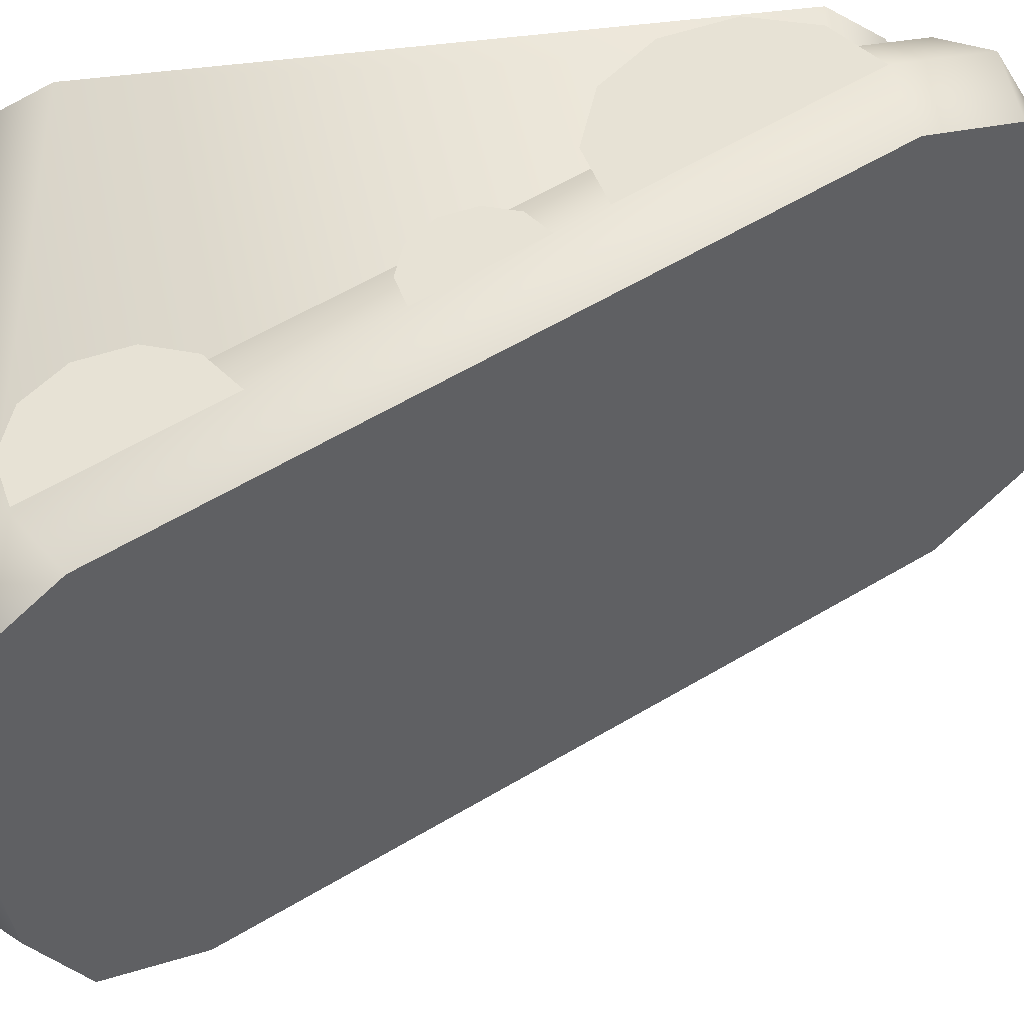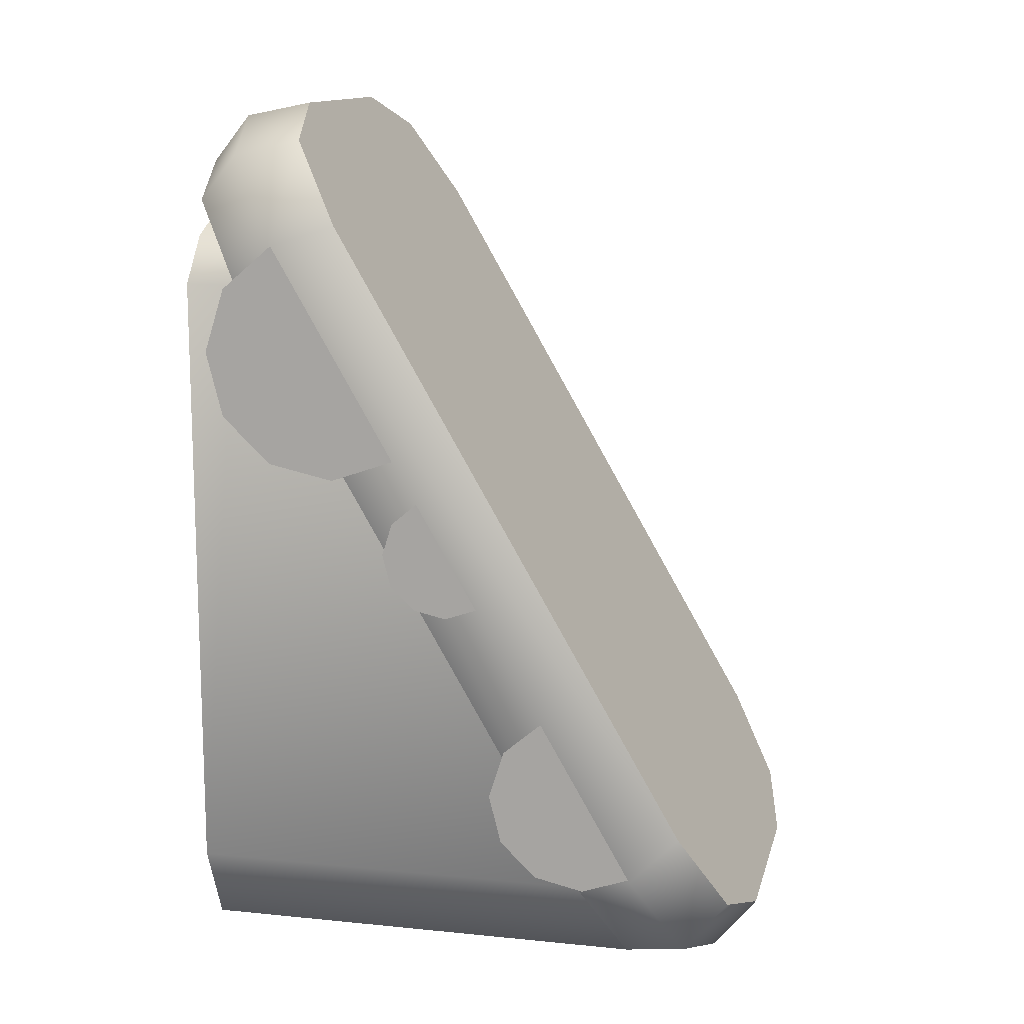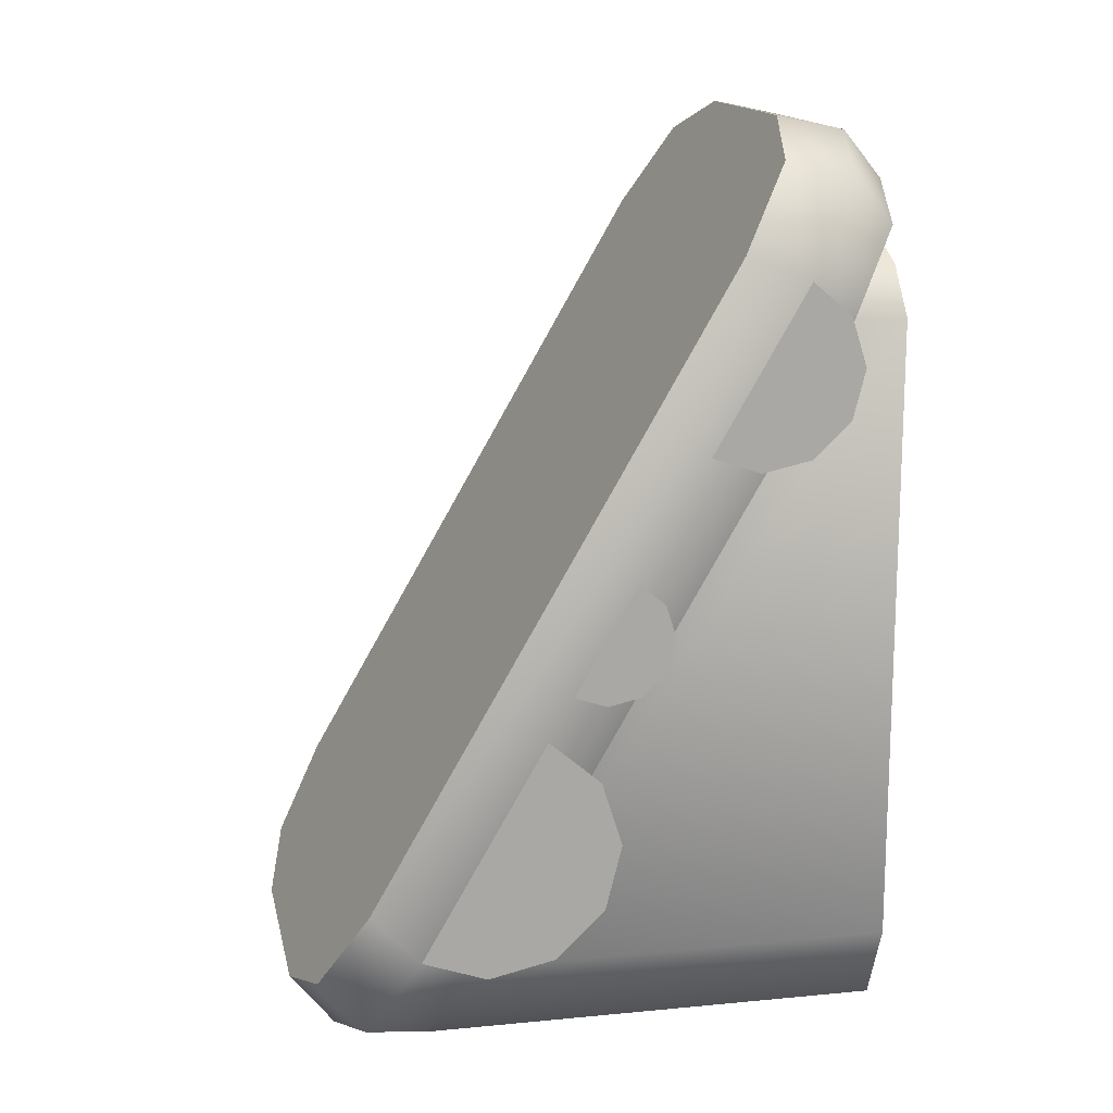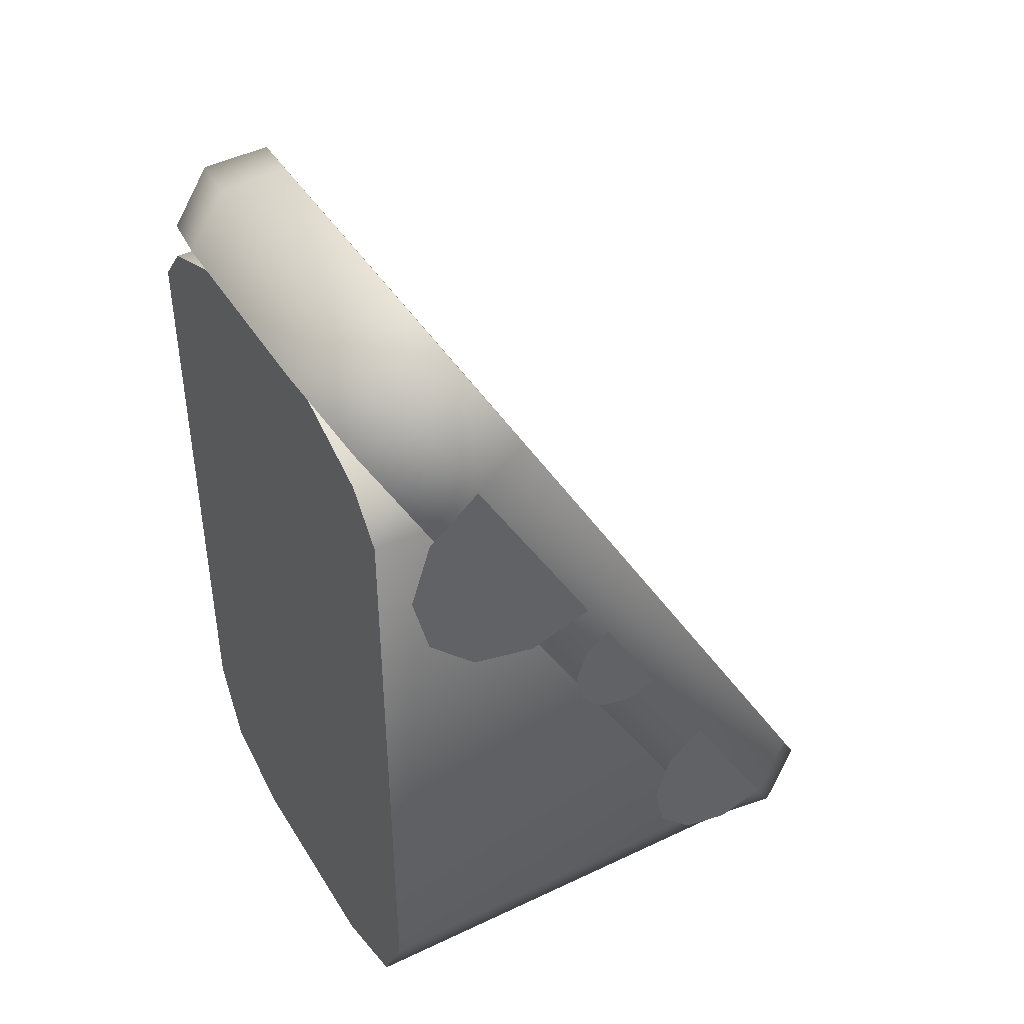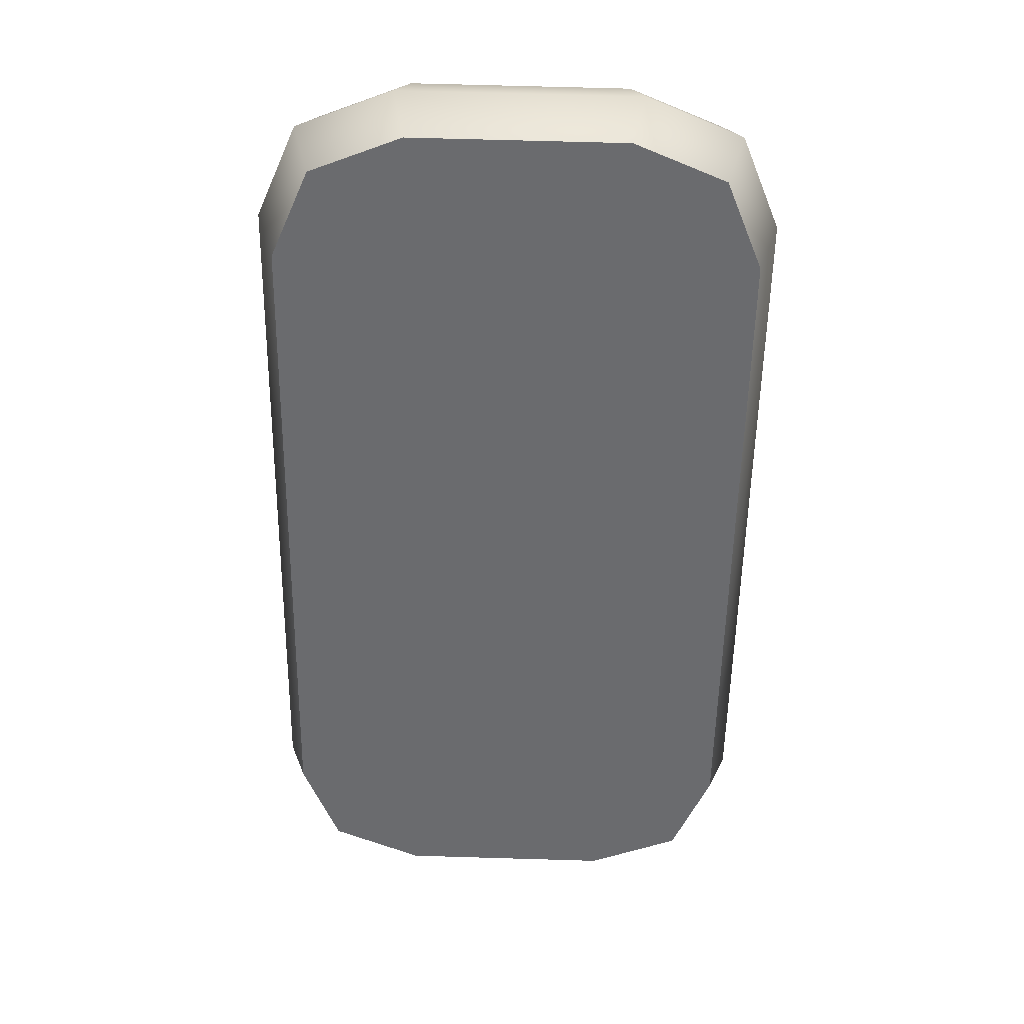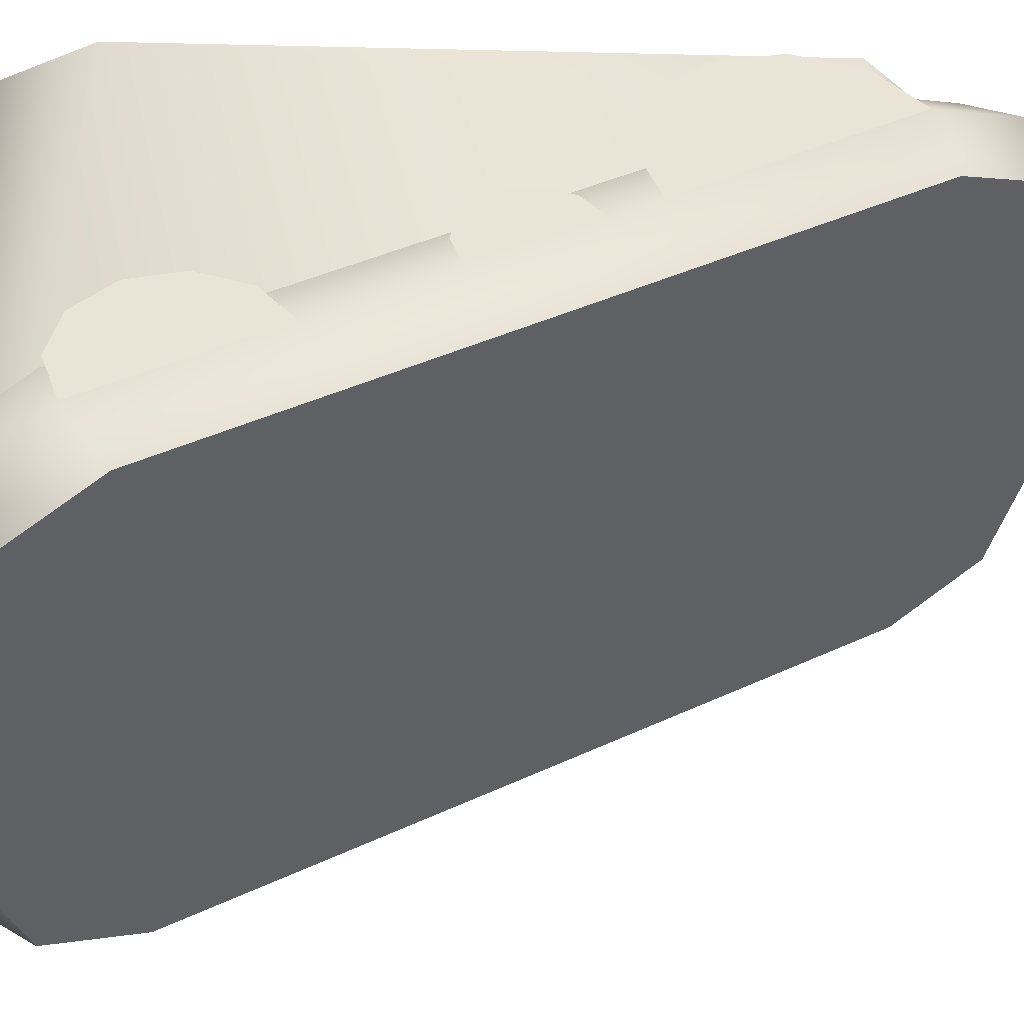
<metadata>
{"format":"obj","ext":"obj","renderer":"f3d","projection":"perspective","resolution":1024,"background":"white","views":[{"elev":-40.1,"azim":97.3,"up":"+Z"},{"elev":12.9,"azim":103.1,"up":"+Y"},{"elev":15.0,"azim":-101.6,"up":"+Y"},{"elev":42.7,"azim":60.6,"up":"+Y"},{"elev":66.4,"azim":-178.3,"up":"+Y"},{"elev":-47.2,"azim":88.5,"up":"+Z"}]}
</metadata>
<code>
o block-snow-overhang-large-slope-steep-narrow.001
v 0.5 0.6915 -0.3739
v 0.4198 0.8591 -0.2771
v 0.5 -0.5665 -1.1
v 0.4198 -0.7341 -1.197
v 0.2263 0.9285 -0.237
v 0.2263 -0.8035 -1.237
v -0.2263 0.9285 -0.237
v -0.2263 -0.8035 -1.237
v -0.4198 0.8591 -0.2771
v -0.4198 -0.7341 -1.197
v -0.5 0.6915 -0.3739
v -0.5 -0.5665 -1.1
v 0.5411 -0.6527 -1.006
v 0.5 -0.6915 -0.8837
v 0.5411 0.6527 -0.252
v 0.5 0.5665 -0.1574
v 0.2263 -0.9285 -1.021
v 0.2536 -0.9016 -1.149
v -0.2263 -0.9285 -1.021
v -0.2536 -0.9016 -1.149
v -0.4569 -0.8287 -1.107
v -0.5411 -0.6527 -1.006
v -0.4198 -0.8591 -0.9804
v -0.5 -0.6915 -0.8837
v 0.4198 0.7341 -0.06062
v 0.2263 0.8035 -0.02053
v 0.4569 0.8287 -0.1503
v 0.2536 0.9016 -0.1083
v 0.4198 -0.8591 -0.9804
v 0.4569 -0.8287 -1.107
v -0.5411 0.6527 -0.252
v -0.5 0.5665 -0.1574
v -0.4198 0.7341 -0.06062
v -0.4569 0.8287 -0.1503
v -0.2263 0.8035 -0.02053
v -0.2536 0.9016 -0.1083
v 0.5411 0.2983 -0.1394
v 0.5411 0.4318 -0.1058
v 0.5411 0.2024 -0.2382
v 0.5411 0.1729 -0.3727
v 0.5411 0.563 -0.1475
v 0.5411 0.2186 -0.5026
v 0.5411 0.6527 -0.252
v 0.5411 -0.04519 -0.4963
v 0.5411 0.02157 -0.4795
v 0.5411 -0.09312 -0.5457
v 0.5411 -0.1079 -0.6129
v 0.5411 0.08718 -0.5003
v 0.5411 -0.08503 -0.6779
v 0.5411 0.132 -0.5526
v 0.5411 -0.5877 -0.7302
v 0.5411 -0.4875 -0.705
v 0.5411 -0.6596 -0.8043
v 0.5411 -0.6817 -0.9052
v 0.5411 -0.3891 -0.7362
v 0.5411 -0.6474 -1.003
v 0.5411 -0.3219 -0.8146
v -0.5411 -0.09216 -0.5234
v -0.5411 -0.1401 -0.5728
v -0.5411 -0.0254 -0.5066
v -0.5411 0.04021 -0.5274
v -0.5411 -0.1548 -0.6401
v -0.5411 0.08503 -0.5797
v -0.5411 -0.132 -0.705
v -0.5411 -0.573 -0.6424
v -0.5411 -0.6688 -0.7412
v -0.5411 -0.4395 -0.6088
v -0.5411 -0.3082 -0.6505
v -0.5411 -0.6983 -0.8757
v -0.5411 -0.2186 -0.755
v -0.5411 -0.6527 -1.006
v -0.5411 0.3816 -0.1705
v -0.5411 0.3097 -0.2447
v -0.5411 0.4818 -0.1453
v -0.5411 0.5802 -0.1766
v -0.5411 0.2876 -0.3455
v -0.5411 0.6474 -0.255
v -0.5411 0.3219 -0.4429
v -0.2263 -0.9285 -0.05378
v 0.2263 -0.9285 -0.05378
v -0.4198 -0.8591 -0.05378
v -0.4198 -0.8591 -0.9804
v -0.5 -0.6915 -0.05378
v 0.4198 -0.8591 -0.9804
v 0.4198 -0.8591 -0.05378
v 0.5 -0.6915 -0.05378
v 0.5 0.5665 -0.1574
v 0.5 0.5665 -0.05378
v -0.5 0.5665 -0.05378
v -0.5 0.5665 -0.1574
v -0.2263 0.7402 -0.05378
v -0.2263 0.7402 -0.1574
v 0.2263 0.7402 -0.05378
v 0.2263 0.7402 -0.1574
v -0.4198 0.66 -0.05378
v -0.4198 0.66 -0.1574
v 0.4198 0.66 -0.05378
v 0.4198 0.66 -0.1574
f 3 2 1
f 2 3 4
f 2 4 5
f 5 4 6
f 5 6 7
f 7 6 8
f 7 8 9
f 9 8 10
f 9 10 11
f 11 10 12
f 15 14 13
f 14 15 16
f 19 18 17
f 18 19 20
f 23 22 21
f 22 23 24
f 27 26 25
f 26 27 28
f 18 29 17
f 29 18 30
f 24 31 22
f 31 24 32
f 35 34 33
f 34 35 36
f 28 35 26
f 35 28 36
f 23 20 19
f 20 23 21
f 33 31 32
f 31 33 34
f 13 29 30
f 29 13 14
f 15 25 16
f 25 15 27
f 31 12 22
f 12 31 11
f 31 9 11
f 9 31 34
f 7 34 36
f 34 7 9
f 28 7 36
f 7 28 5
f 3 15 13
f 15 3 1
f 6 30 18
f 30 6 4
f 20 6 18
f 6 20 8
f 4 13 30
f 13 4 3
f 10 20 21
f 20 10 8
f 22 10 21
f 10 22 12
f 2 28 27
f 28 2 5
f 2 15 1
f 15 2 27
f 25 14 16
f 14 25 29
f 29 25 26
f 29 26 17
f 17 26 35
f 17 35 19
f 19 35 33
f 19 33 23
f 23 33 32
f 23 32 24
f 39 38 37
f 38 39 40
f 38 40 41
f 41 40 42
f 41 42 43
f 46 45 44
f 45 46 47
f 45 47 48
f 48 47 49
f 48 49 50
f 53 52 51
f 52 53 54
f 52 54 55
f 55 54 56
f 55 56 57
f 60 59 58
f 59 60 61
f 59 61 62
f 62 61 63
f 62 63 64
f 67 66 65
f 66 67 68
f 66 68 69
f 69 68 70
f 69 70 71
f 74 73 72
f 73 74 75
f 73 75 76
f 76 75 77
f 76 77 78
f 19 80 79
f 80 19 17
f 83 82 81
f 82 83 24
f 14 85 84
f 85 14 86
f 82 79 81
f 79 82 19
f 17 85 80
f 85 17 84
f 87 86 14
f 86 87 88
f 89 24 83
f 24 89 90
f 93 92 91
f 92 93 94
f 95 90 89
f 90 95 96
f 98 93 97
f 93 98 94
f 92 95 91
f 95 92 96
f 98 88 87
f 88 98 97
f 97 86 88
f 86 97 85
f 85 97 93
f 85 93 80
f 80 93 91
f 80 91 79
f 79 91 95
f 79 95 81
f 81 95 89
f 81 89 83
f 3 2 1
f 2 3 4
f 2 4 5
f 5 4 6
f 5 6 7
f 7 6 8
f 7 8 9
f 9 8 10
f 9 10 11
f 11 10 12
f 15 14 13
f 14 15 16
f 19 18 17
f 18 19 20
f 23 22 21
f 22 23 24
f 27 26 25
f 26 27 28
f 18 29 17
f 29 18 30
f 24 31 22
f 31 24 32
f 35 34 33
f 34 35 36
f 28 35 26
f 35 28 36
f 23 20 19
f 20 23 21
f 33 31 32
f 31 33 34
f 13 29 30
f 29 13 14
f 15 25 16
f 25 15 27
f 31 12 22
f 12 31 11
f 31 9 11
f 9 31 34
f 7 34 36
f 34 7 9
f 28 7 36
f 7 28 5
f 3 15 13
f 15 3 1
f 6 30 18
f 30 6 4
f 20 6 18
f 6 20 8
f 4 13 30
f 13 4 3
f 10 20 21
f 20 10 8
f 22 10 21
f 10 22 12
f 2 28 27
f 28 2 5
f 2 15 1
f 15 2 27
f 25 14 16
f 14 25 29
f 29 25 26
f 29 26 17
f 17 26 35
f 17 35 19
f 19 35 33
f 19 33 23
f 23 33 32
f 23 32 24
f 39 38 37
f 38 39 40
f 38 40 41
f 41 40 42
f 41 42 43
f 46 45 44
f 45 46 47
f 45 47 48
f 48 47 49
f 48 49 50
f 53 52 51
f 52 53 54
f 52 54 55
f 55 54 56
f 55 56 57
f 60 59 58
f 59 60 61
f 59 61 62
f 62 61 63
f 62 63 64
f 67 66 65
f 66 67 68
f 66 68 69
f 69 68 70
f 69 70 71
f 74 73 72
f 73 74 75
f 73 75 76
f 76 75 77
f 76 77 78
f 19 80 79
f 80 19 17
f 83 82 81
f 82 83 24
f 14 85 84
f 85 14 86
f 82 79 81
f 79 82 19
f 17 85 80
f 85 17 84
f 87 86 14
f 86 87 88
f 89 24 83
f 24 89 90
f 93 92 91
f 92 93 94
f 95 90 89
f 90 95 96
f 98 93 97
f 93 98 94
f 92 95 91
f 95 92 96
f 98 88 87
f 88 98 97
f 97 86 88
f 86 97 85
f 85 97 93
f 85 93 80
f 80 93 91
f 80 91 79
f 79 91 95
f 79 95 81
f 81 95 89
f 81 89 83

</code>
